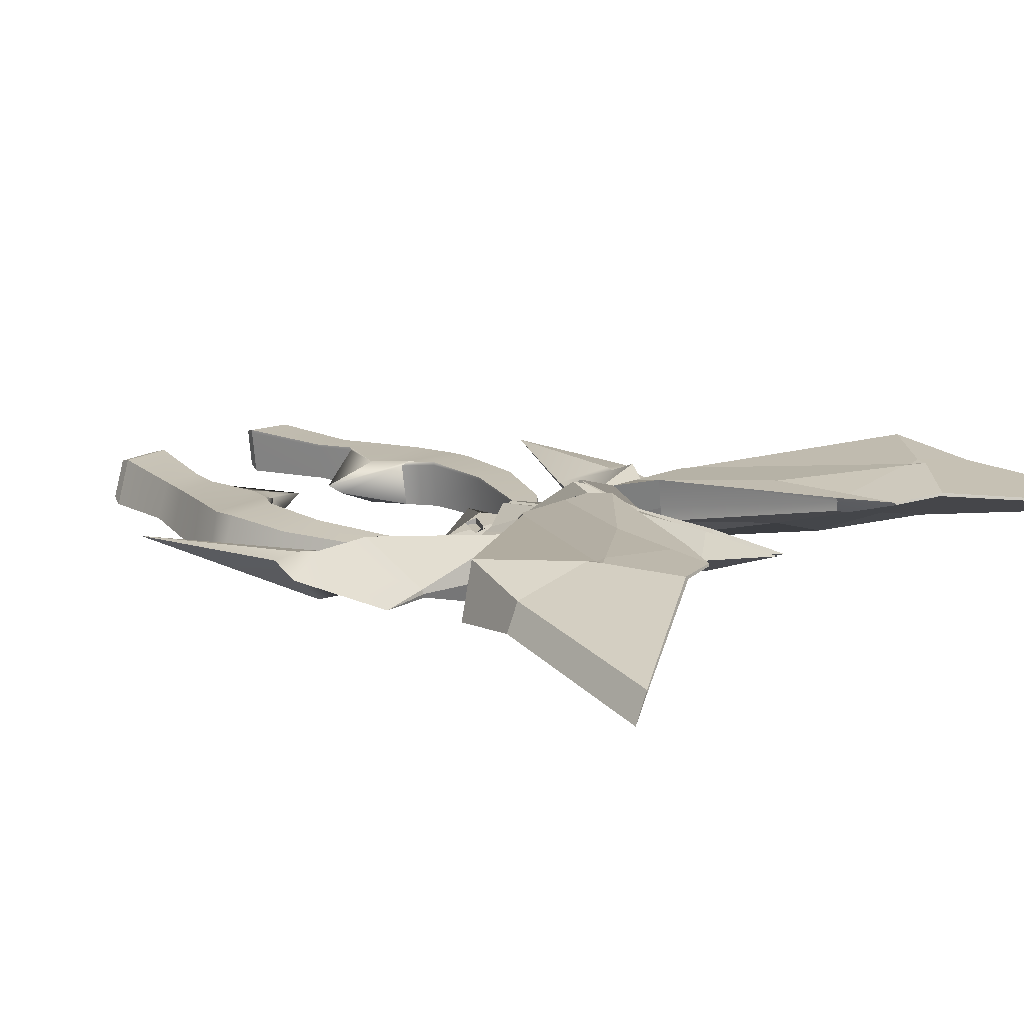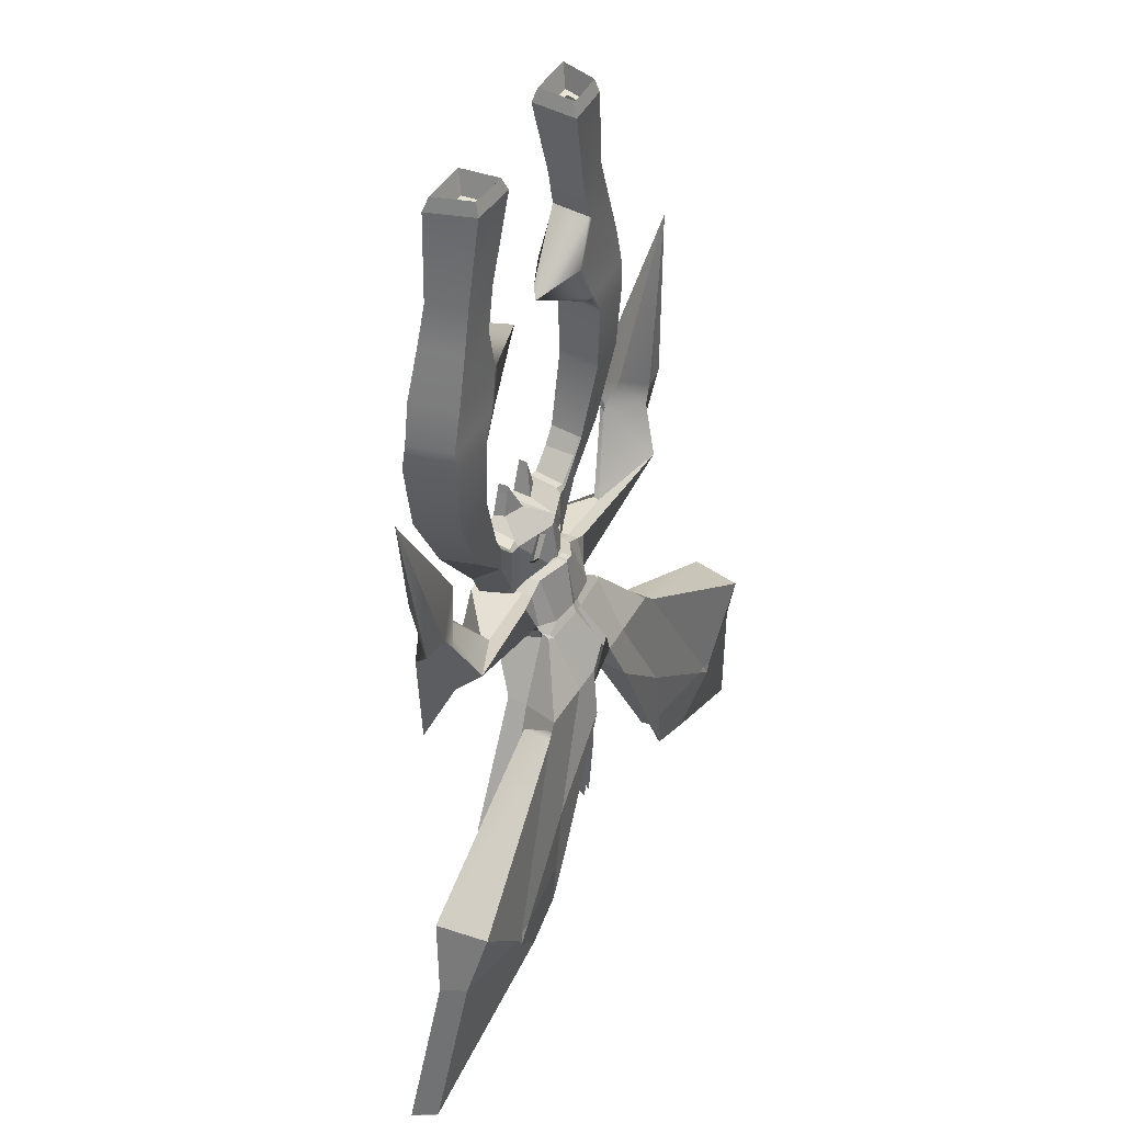
<metadata>
{"format":"obj","ext":"obj","renderer":"f3d","projection":"perspective","resolution":1024,"background":"white","views":[{"elev":16.5,"azim":135.4,"up":"+Y"},{"elev":43.7,"azim":118.2,"up":"+Z"}]}
</metadata>
<code>
v 1.427 4.268 -0.3249
v 1.427 3.684 -0.3249
v 2.807 3.684 -2.816
v 2.807 4.071 -2.816
v 2.602 4.179 -2.447
v 3.539 3.684 -2.41
v 2.315 3.684 0.167
v 3.54 3.684 -2.044
v 2.323 3.897 0.1515
v 3.274 3.825 -1.564
v 2.315 3.889 0.167
v 2.287 3.909 0.1514
v 4.586 3.132 0.1619
v 2.181 0 4.105
v 2.468 0 4.848
v 2.081 1.1 4.105
v 2.353 0.8705 4.848
v 12.88 -0.119 4.105
v 7.577 -0.03457 -2.836
v 11.91 3.041 4.105
v 7.577 2.985 -0.1857
v 3.557 0 1.895
v 3.203 1.02 1.895
v 2.742 0 4.105
v 2.566 0.9082 4.105
v 8.879 -0.08761 4.105
v 8.576 2.982 4.105
v 7.577 -0.05284 2.572
v 7.577 2.927 2.545
v 7.577 3.053 2.356
v 8.576 3.198 4.105
v 9.14 -0.09458 4.105
v 7.577 -0.05284 2.053
v 6.478 0 -5.278
v 5.598 2.203 -5.278
v 5.598 2.919 -4.262
v 5.598 2.819 0.494
v 5.598 0 0.9645
v 5.598 0 -5.278
v 5.598 0 0.1782
v 4.586 0 1.292
v 4.586 2.737 0.7608
v 5.598 3.037 0.1634
v 5.312 2.919 -5.278
v 4.586 3.128 -5.278
v 1.325 0 1.895
v 1.273 1.784 1.895
v 0.5522 4.586 1.649
v 0.5522 0 1.65
v 0.5522 0 0.1614
v 4.586 0 0.1761
v 4.586 0 -5.278
v 6.201 -1.037 -5.701
v 6.201 4.711 -5.701
v 4.538 5.68 -10.42
v 6.201 -0.9194 -10.42
v 24.69 3.3 19.17
v 6.201 1.408 -10.42
v 4.636 -1.037 -5.701
v 3.49 4.711 -4.346
v 4.846 -1.185 -10.42
v 3.621 3.727 -4.346
v 4.267 1.416 -10.42
v 5.188 5.301 -8.576
v 6.201 -0.9654 -8.576
v 20.84 2.311 -9.863
v 3.636 6.526 -8.576
v 4.764 -1.127 -8.576
v 6.201 -0.9456 -9.372
v 6.221 1.922 -9.372
v 4.799 -1.152 -9.372
v 4.908 5.464 -9.372
v 5.377 6.653 -9.372
v 9.11 6.285 -14.97
v 8.983 4.284 -14.97
v 9.903 9.654 -14.97
v 2.173 9.779 -14.97
v 3.187 4.292 -14.97
v 2.727 6.82 -14.97
v 16.78 8.027 -26.36
v 3.615 7.256 -19.09
v 16.72 5.054 -26.36
v 3.489 10.86 -19.09
v 3.99 7.044 -19.09
v 3.763 8.291 -19.09
v 5.03 4.416 -10.42
v 5.03 -1.037 -5.701
v 5.03 4.711 -5.116
v 5.03 -1.149 -10.42
v 5.03 3.721 -5.086
v 5.03 1.413 -10.42
v 5.03 1.88 -11.16
v 5.03 5.393 -9.026
v 5.03 6.627 -9.213
v 5.03 5.426 -8.576
v 5.03 -1.097 -8.576
v 5.03 5.773 -9.372
v 5.03 5.131 -9.372
v 5.03 -1.118 -9.372
v 5.03 6.985 -9.372
v 5.03 5.745 -10.91
v 5.03 4.29 -14.97
v 5.03 9.733 -14.97
v 10.66 7.043 -26.36
v 10.66 10.84 -26.36
v 11.53 3.086 -5.701
v 17.34 6.543 -3.291
v 15.46 1.876 -8.576
v 15.74 2.645 -8.576
v 15.67 2.259 -8.682
v 16.5 4.974 -25.93
v 16.5 7.788 -25.79
v 16.5 5.125 -26.36
v 11.23 3.717 -5.634
v 20.85 12.01 -34.38
v 22.06 8.414 -33.18
v 22.02 6.848 -33.18
v 10 10.84 -33.18
v 10.16 9.659 -33.18
v 19.33 11.84 -33.18
v 11.69 9.213 -33.18
v 11.69 10.84 -33.18
v 21.36 12.01 -33.18
v 16.5 8.205 -33.18
v 20.4 11.79 -33.18
v 3.762 7.256 -29.4
v 0.9998 4.049 -19.09
v 0.9998 -1.037 -5.701
v 0.9998 6.236 -3.351
v 0.9998 -1.185 -10.42
v 0.9998 5.291 -3.333
v 0.9998 1.429 -10.42
v 0.9998 6.897 -8.576
v 0.9998 -1.127 -8.576
v 0.9998 7.204 -9.372
v 0.9998 -1.152 -9.372
v 0.9998 9.982 -12.1
v 0.9998 2.397 -11.96
v 0.9998 8.314 -35.12
v 0.9998 8.784 -19.09
v 0.9998 8.769 -27.41
v 0.9998 5.291 -27.41
v 10.32 10.44 -33.14
v 12.36 10.83 -37.57
v 12.37 10.63 -37.65
v 27.12 11.99 -26.66
v 27.93 7.054 -26.36
v 28.71 10.58 -33.18
v 29.8 8.28 -33.18
v 16.5 10.89 -39.12
v 16.8 11.12 -39.14
v 11.07 9.88 -16
v 10.55 9.778 -15.42
v 11.07 7.131 -15.99
v 32.47 8.996 -49.52
v 33.75 6.724 -49.7
v 32.69 8.776 -49.7
v 19.08 4.714 0.9731
v 22 2.685 0.8572
v 16.18 -0.1281 1.564
v 16.51 1.494 1.315
v 20.13 4.503 2.604
v 22.65 4.252 2.604
v 17.82 -0.3993 2.604
v 16.22 3.176 5.284
v 0.5522 -1.185 -10.42
v 0.5522 -1.152 -9.372
v 0.5522 4.496 0.1434
v 0.5522 7.18 -9.372
v 0.5522 9.905 -13.19
v 14.91 3.423 10.82
v 16.2 -0.541 10.82
v 11.18 -0.5017 10.82
v 10.79 3.35 10.82
v 10.79 3.62 10.82
v 11.5 -0.5104 10.82
v 15.52 3.634 17.53
v 16.95 -0.7746 17.53
v 11.36 -0.7308 17.53
v 10.94 3.553 17.53
v 10.94 3.854 17.53
v 11.73 -0.7405 17.53
v 15.53 3.529 19.88
v 16.49 -0.6581 19.88
v 9.327 -0.6165 19.88
v 8.784 3.451 19.88
v 9.661 3.737 19.88
v 9.794 -0.6258 19.88
v 14.51 3.532 23.67
v 15.49 -0.8407 23.67
v 4.152 0.7656 23.67
v 2.43 1.889 23.67
v 8.142 3.279 23.67
v 7.996 -0.88 23.67
v 13.1 3.354 28.42
v 14.21 -0.4651 28.42
v 9.846 -0.4272 28.42
v 9.515 3.284 28.42
v 9.515 3.544 28.42
v 10.13 -0.4356 28.42
v 11.97 3.178 32.26
v 13.09 -0.2705 32.26
v 8.718 -0.2362 32.26
v 8.387 3.114 32.26
v 8.387 3.35 32.26
v 9.003 -0.2439 32.26
v 10.69 3.576 40.34
v 12.07 -0.7102 40.34
v 6.647 -0.6676 40.34
v 6.235 3.497 40.34
v 6.235 3.789 40.34
v 7.001 -0.6771 40.34
v 0.5522 8.084 -33.87
v 0.5522 5.719 -27.85
v 0.5522 5.262 -5.145
v 0.5522 0 -5.278
v 10.42 3.219 41.61
v 11.56 -0.3158 41.61
v 7.086 -0.2807 41.61
v 6.747 3.154 41.61
v 6.747 3.395 41.61
v 7.378 -0.2885 41.61
v 10 2.665 39.58
v 10.77 0.2966 39.58
v 7.769 0.3201 39.58
v 7.542 2.621 39.58
v 7.542 2.782 39.58
v 7.965 0.3149 39.58
v 9.63 2.17 39.58
v 10.06 0.8432 39.58
v 8.379 0.8564 39.58
v 8.251 2.145 39.58
v 8.251 2.236 39.58
v 8.488 0.8535 39.58
v 9.63 2.17 38.35
v 10.06 0.8432 38.35
v 8.379 0.8564 38.35
v 8.251 2.145 38.35
v 8.251 2.236 38.35
v 8.488 0.8535 38.35
v 9.179 1.572 38.35
v 9.202 1.504 38.35
v 9.115 1.505 38.35
v 9.109 1.571 38.35
v 9.109 1.575 38.35
v 9.121 1.504 38.35
v 0.5522 5.262 -5.278
v 0.5522 -1.037 -5.701
v 0.5522 5.962 -3.53
v 0.5522 5.024 -3.506
v 0.5522 1.427 -10.42
v 0.5522 6.834 -8.576
v 0.5522 -1.127 -8.576
v 0.5522 2.785 -12.57
v 0.5522 8.776 -19.09
v 0.5522 8.439 -27.85
v 0.5522 5.15 -19.09
v -0.3224 4.268 -0.3249
v -0.3224 3.684 -0.3249
v -1.702 3.684 -2.816
v -1.702 4.071 -2.816
v -1.498 4.179 -2.447
v -2.435 3.684 -2.41
v -1.21 3.684 0.167
v -2.435 3.684 -2.044
v -1.219 3.897 0.1515
v -2.169 3.825 -1.564
v -1.21 3.889 0.167
v -1.182 3.909 0.1514
v -3.481 3.132 0.1619
v -1.076 0 4.105
v -1.364 0 4.848
v -0.9766 1.1 4.105
v -1.248 0.8705 4.848
v -11.78 -0.119 4.105
v -6.472 -0.03457 -2.836
v -10.81 3.041 4.105
v -6.472 2.985 -0.1857
v -2.453 0 1.895
v -2.099 1.02 1.895
v -1.638 0 4.105
v -1.462 0.9082 4.105
v -7.774 -0.08761 4.105
v -7.471 2.982 4.105
v -6.472 -0.05284 2.572
v -6.472 2.927 2.545
v -6.472 3.053 2.356
v -7.471 3.198 4.105
v -8.035 -0.09458 4.105
v -6.472 -0.05284 2.053
v -5.374 0 -5.278
v -4.494 2.203 -5.278
v -4.494 2.919 -4.262
v -4.494 2.819 0.494
v -4.494 0 0.9645
v -4.494 0 -5.278
v -4.494 0 0.1782
v -3.481 0 1.292
v -3.481 2.737 0.7608
v -4.494 3.037 0.1634
v -4.207 2.919 -5.278
v -3.481 3.128 -5.278
v -0.2209 0 1.895
v -0.169 1.784 1.895
v -3.481 0 0.1761
v -3.481 0 -5.278
v -5.097 -1.037 -5.701
v -5.097 4.711 -5.701
v -3.433 5.68 -10.42
v -5.097 -0.9194 -10.42
v -23.58 3.3 19.17
v -5.097 1.408 -10.42
v -3.532 -1.037 -5.701
v -2.385 4.711 -4.346
v -3.741 -1.185 -10.42
v -2.516 3.727 -4.346
v -3.163 1.416 -10.42
v -4.084 5.301 -8.576
v -5.097 -0.9654 -8.576
v -19.74 2.311 -9.863
v -2.531 6.526 -8.576
v -3.659 -1.127 -8.576
v -5.097 -0.9456 -9.372
v -5.117 1.922 -9.372
v -3.695 -1.152 -9.372
v -3.804 5.464 -9.372
v -4.273 6.653 -9.372
v -8.005 6.285 -14.97
v -7.879 4.284 -14.97
v -8.798 9.654 -14.97
v -1.069 9.779 -14.97
v -2.083 4.292 -14.97
v -1.623 6.82 -14.97
v -15.68 8.027 -26.36
v -2.511 7.256 -19.09
v -15.62 5.054 -26.36
v -2.385 10.86 -19.09
v -2.885 7.044 -19.09
v -2.658 8.291 -19.09
v -3.925 4.416 -10.42
v -3.925 -1.037 -5.701
v -3.925 4.711 -5.116
v -3.925 -1.149 -10.42
v -3.925 3.721 -5.086
v -3.925 1.413 -10.42
v -3.925 1.88 -11.16
v -3.925 5.393 -9.026
v -3.925 6.627 -9.213
v -3.925 5.426 -8.576
v -3.925 -1.097 -8.576
v -3.925 5.773 -9.372
v -3.925 5.131 -9.372
v -3.925 -1.118 -9.372
v -3.925 6.985 -9.372
v -3.925 5.745 -10.91
v -3.925 4.29 -14.97
v -3.925 9.733 -14.97
v -9.551 7.043 -26.36
v -9.551 10.84 -26.36
v -10.42 3.086 -5.701
v -16.23 6.543 -3.291
v -14.36 1.876 -8.576
v -14.64 2.645 -8.576
v -14.56 2.259 -8.682
v -15.4 4.974 -25.93
v -15.4 7.788 -25.79
v -15.4 5.125 -26.36
v -10.12 3.717 -5.634
v -19.75 12.01 -34.38
v -20.95 8.414 -33.18
v -20.92 6.848 -33.18
v -8.896 10.84 -33.18
v -9.051 9.659 -33.18
v -18.23 11.84 -33.18
v -10.59 9.213 -33.18
v -10.59 10.84 -33.18
v -20.25 12.01 -33.18
v -15.4 8.205 -33.18
v -19.29 11.79 -33.18
v -2.657 7.256 -29.4
v 0.1046 4.049 -19.09
v 0.1046 -1.037 -5.701
v 0.1046 6.236 -3.351
v 0.1046 -1.185 -10.42
v 0.1046 5.291 -3.333
v 0.1046 1.429 -10.42
v 0.1046 6.897 -8.576
v 0.1046 -1.127 -8.576
v 0.1046 7.204 -9.372
v 0.1046 -1.152 -9.372
v 0.1046 9.982 -12.1
v 0.1046 2.397 -11.96
v 0.1046 8.314 -35.12
v 0.1046 8.784 -19.09
v 0.1046 8.769 -27.41
v 0.1046 5.291 -27.41
v -9.211 10.44 -33.14
v -11.26 10.83 -37.57
v -11.27 10.63 -37.65
v -26.01 11.99 -26.66
v -26.83 7.054 -26.36
v -27.61 10.58 -33.18
v -28.7 8.28 -33.18
v -15.4 10.89 -39.12
v -15.7 11.12 -39.14
v -9.964 9.88 -16
v -9.445 9.778 -15.42
v -9.965 7.131 -15.99
v -31.36 8.996 -49.52
v -32.65 6.724 -49.7
v -31.58 8.776 -49.7
v -17.97 4.714 0.9731
v -20.89 4.087 0.8572
v -15.08 1.273 1.564
v -15.41 1.494 1.315
v -19.03 4.503 2.604
v -21.55 4.252 2.604
v -16.72 -0.3993 2.604
v -15.12 3.176 5.284
v -13.81 3.423 10.82
v -15.09 -0.541 10.82
v -10.07 -0.5017 10.82
v -9.691 3.35 10.82
v -9.691 3.62 10.82
v -10.4 -0.5104 10.82
v -14.41 3.634 17.53
v -15.84 -0.7746 17.53
v -10.26 -0.7308 17.53
v -9.834 3.553 17.53
v -9.834 3.854 17.53
v -10.62 -0.7405 17.53
v -14.43 3.529 19.88
v -15.38 -0.6581 19.88
v -8.222 -0.6165 19.88
v -7.68 3.451 19.88
v -8.556 3.737 19.88
v -8.689 -0.6258 19.88
v -13.4 3.532 23.67
v -14.39 -0.8407 23.67
v -3.048 0.7656 23.67
v -1.326 1.889 23.67
v -7.038 3.279 23.67
v -6.892 -0.88 23.67
v -11.99 3.354 28.42
v -13.11 -0.4651 28.42
v -8.741 -0.4272 28.42
v -8.411 3.284 28.42
v -8.411 3.544 28.42
v -9.026 -0.4356 28.42
v -10.87 3.178 32.26
v -11.98 -0.2705 32.26
v -7.614 -0.2362 32.26
v -7.283 3.114 32.26
v -7.283 3.35 32.26
v -7.899 -0.2439 32.26
v -9.584 3.576 40.34
v -10.97 -0.7102 40.34
v -5.542 -0.6676 40.34
v -5.131 3.497 40.34
v -5.131 3.789 40.34
v -5.896 -0.6771 40.34
v -9.315 3.219 41.61
v -10.46 -0.3158 41.61
v -5.982 -0.2807 41.61
v -5.643 3.154 41.61
v -5.643 3.395 41.61
v -6.274 -0.2885 41.61
v -8.898 2.665 39.58
v -9.664 0.2966 39.58
v -6.665 0.3201 39.58
v -6.438 2.621 39.58
v -6.438 2.782 39.58
v -6.86 0.3149 39.58
v -8.525 2.17 39.58
v -8.954 0.8432 39.58
v -7.274 0.8564 39.58
v -7.147 2.145 39.58
v -7.147 2.236 39.58
v -7.384 0.8535 39.58
v -8.525 2.17 38.35
v -8.954 0.8432 38.35
v -7.274 0.8564 38.35
v -7.147 2.145 38.35
v -7.147 2.236 38.35
v -7.384 0.8535 38.35
v -8.075 1.572 38.35
v -8.097 1.504 38.35
v -8.011 1.505 38.35
v -8.004 1.571 38.35
v -8.004 1.575 38.35
v -8.017 1.504 38.35
f 1 2 3 4 5
f 4 3 6
f 6 3 2 7 8
f 9 10 8 7 11
f 11 7 2 1 12
f 10 9 13
f 14 15 17 16
f 18 19 21 20
f 22 23 25 24
f 26 27 29 28
f 21 30 31 20
f 18 32 33 19
f 30 29 27 31
f 21 19 34 35 36
f 37 38 28 29
f 40 39 34 19 33
f 38 37 42 41
f 44 45 13 43 36
f 46 14 16 47
f 22 41 42 23
f 6 8 10 13 45 247 215 5 4
f 1 5 215 168 12
f 48 47 23 42
f 48 49 46 47
f 24 25 17 15
f 14 24 15
f 25 16 17
f 28 33 32 26
f 38 40 33 28
f 36 43 30 21
f 39 35 34
f 43 37 29 30
f 36 35 44
f 41 51 40 38
f 51 52 39 40
f 52 45 44 35 39
f 13 42 37 43
f 46 22 24 14
f 23 47 16 25
f 49 50 51 41 22 46
f 50 216 52 51
f 53 65 108 106
f 57 163 162
f 57 165 164
f 86 101 55
f 60 62 90 88
f 156 149 116
f 61 63 91 89
f 59 68 96 87
f 59 62 131 128
f 150 157 117 124
f 66 108 110
f 67 133 129 60
f 68 134 136 71
f 64 109 110 70 98 93
f 64 95 88 54
f 65 96 99 69
f 73 100 94
f 72 95 64 93
f 70 69 56 58
f 71 136 130 61
f 72 98 86 55
f 69 99 89 56
f 144 118 122
f 74 75 111 112
f 74 76 73 97 101
f 78 102 92 63 132 138
f 76 103 100 73
f 79 77 83 85
f 78 79 85 84
f 80 147 154 112
f 84 104 102 78
f 152 146 123 125
f 79 140 137 77
f 80 82 117 116
f 87 90 62 59
f 92 91 63
f 54 114 107
f 89 91 58 56
f 87 96 65 53
f 143 145 121
f 93 98 72
f 88 95 67 60
f 99 96 68 71
f 94 100 135 133 67
f 94 97 73
f 86 98 70 58
f 89 99 71 61
f 151 144 122 120 115
f 101 97 72 55
f 92 102 75
f 100 103 77 137 135
f 102 104 113 111 75
f 103 105 83 77
f 106 108 66 159 160
f 107 109 64 54
f 106 114 90 87 53
f 145 150 124 121
f 110 108 65 69 70
f 110 109 66
f 112 111 82 80
f 112 154 153 76 74
f 107 114 161 158
f 148 155 151 115 123
f 111 113 82
f 116 149 147 80
f 124 117 82 113
f 122 118 83 105
f 125 123 115
f 116 117 157 156
f 119 121 104 84
f 120 122 105
f 121 124 113 104
f 120 125 115
f 146 148 123
f 126 141 140 81
f 126 142 139
f 129 131 62 60
f 130 132 63 61
f 128 134 68 59
f 139 141 126
f 127 142 126 81
f 138 127 81 79 78
f 129 249 250 131
f 130 166 251 132
f 128 248 253 134
f 139 213 256 141
f 127 257 214 142
f 138 254 257 127
f 153 152 125 120 105 103 76
f 143 118 144 145
f 145 144 151 150
f 147 146 152 154
f 146 147 149 148
f 148 149 156 155
f 150 151 155 157
f 152 153 154
f 155 156 157
f 158 159 66 109 107
f 160 161 114 106
f 160 159 163 164
f 158 161 165 162
f 162 163 159 158
f 164 165 161 160
f 164 163 57
f 162 165 57
f 18 20 171 172
f 27 26 173 174
f 20 31 175 171
f 32 18 172 176
f 31 27 174 175
f 26 32 176 173
f 172 171 177 178
f 174 173 179 180
f 171 175 181 177
f 176 172 178 182
f 175 174 180 181
f 173 176 182 179
f 178 177 183 184
f 180 179 185 186
f 177 181 187 183
f 182 178 184 188
f 181 180 186 187
f 179 182 188 185
f 184 183 189 190
f 186 185 191 192
f 183 187 193 189
f 188 184 190 194
f 187 186 192 193
f 185 188 194 191
f 190 189 195 196
f 192 191 197 198
f 189 193 199 195
f 194 190 196 200
f 193 192 198 199
f 191 194 200 197
f 196 195 201 202
f 198 197 203 204
f 195 199 205 201
f 200 196 202 206
f 199 198 204 205
f 197 200 206 203
f 202 201 207 208
f 204 203 209 210
f 201 205 211 207
f 206 202 208 212
f 205 204 210 211
f 203 206 212 209
f 208 207 217 218
f 210 209 219 220
f 207 211 221 217
f 212 208 218 222
f 211 210 220 221
f 209 212 222 219
f 218 217 223 224
f 220 219 225 226
f 217 221 227 223
f 222 218 224 228
f 221 220 226 227
f 219 222 228 225
f 224 223 229 230
f 226 225 231 232
f 223 227 233 229
f 228 224 230 234
f 227 226 232 233
f 225 228 234 231
f 230 229 235 236
f 232 231 237 238
f 229 233 239 235
f 234 230 236 240
f 233 232 238 239
f 231 234 240 237
f 236 235 241 242
f 238 237 243 244
f 235 239 245 241
f 240 236 242 246
f 239 238 244 245
f 237 240 246 243
f 216 247 45 52
f 250 248 128 131
f 252 249 129 133
f 253 167 136 134
f 167 166 130 136
f 251 254 138 132
f 255 170 137 140
f 169 252 133 135
f 170 169 135 137
f 256 255 140 141
f 214 213 139 142
f 258 262 261 260 259
f 261 263 260
f 263 265 264 259 260
f 266 268 264 265 267
f 268 269 258 259 264
f 267 270 266
f 271 273 274 272
f 275 277 278 276
f 279 281 282 280
f 283 285 286 284
f 278 277 288 287
f 275 276 290 289
f 287 288 284 286
f 278 293 292 291 276
f 294 286 285 295
f 297 290 276 291 296
f 295 298 299 294
f 301 293 300 270 302
f 303 304 273 271
f 279 280 299 298
f 263 261 262 215 247 302 270 267 265
f 258 269 168 215 262
f 48 299 280 304
f 48 304 303 49
f 281 272 274 282
f 271 272 281
f 282 274 273
f 285 283 289 290
f 295 285 290 297
f 293 278 287 300
f 296 291 292
f 300 287 286 294
f 293 301 292
f 298 295 297 305
f 305 297 296 306
f 306 296 292 301 302
f 270 300 294 299
f 303 271 281 279
f 280 282 273 304
f 49 303 279 298 305 50
f 50 305 306 216
f 307 360 362 319
f 311 416 417
f 311 418 419
f 312 329 346 345
f 314 342 344 316
f 410 370 403
f 315 343 345 317
f 313 341 350 322
f 313 382 385 316
f 404 378 371 411
f 320 364 362
f 321 314 383 387
f 322 325 390 388
f 318 347 352 324 364 363
f 318 308 342 349
f 319 323 353 350
f 327 348 354
f 326 349 321 351
f 324 312 310 323
f 325 315 384 390
f 326 309 340 352
f 323 310 343 353
f 398 376 372
f 328 366 365 329
f 328 355 351 327 330
f 332 392 386 317 346 356
f 330 327 354 357
f 333 339 337 331
f 332 338 339 333
f 334 366 408 401
f 338 332 356 358
f 406 379 377 400
f 335 333 394
f 334 370 371 336
f 341 313 316 344
f 346 317 345
f 342 308 344
f 343 310 312 345
f 341 307 319 350
f 397 373 375 399
f 347 326 352
f 342 314 321 349
f 353 325 322 350
f 348 321 387 389 354
f 348 327 351
f 340 312 324 352
f 343 315 325 353
f 405 369 374 376 398
f 355 309 326 351
f 346 329 356
f 354 389 391 331 357
f 356 329 365 367 358
f 357 331 337 359
f 360 414 413 320 362
f 361 308 318 363
f 360 307 341 344 368
f 399 375 378 404
f 364 324 323 319 362
f 364 320 363
f 366 334 336 365
f 366 328 330 407 408
f 361 412 415 368
f 402 377 369 405 409
f 365 336 367
f 370 334 401 403
f 378 367 336 371
f 376 359 337 372
f 379 369 377
f 370 410 411 371
f 373 338 358 375
f 374 359 376
f 375 358 367 378
f 374 369 379
f 400 377 402
f 380 335 394 395
f 380 393 396
f 383 314 316 385
f 384 315 317 386
f 382 313 322 388
f 393 380 395
f 381 335 380 396
f 392 332 333 335 381
f 383 385 250 249
f 384 386 251 166
f 382 388 253 248
f 393 395 256 213
f 381 396 214 257
f 392 381 257 254
f 407 330 357 359 374 379 406
f 397 399 398 372
f 399 404 405 398
f 401 408 406 400
f 400 402 403 401
f 402 409 410 403
f 404 411 409 405
f 406 408 407
f 409 411 410
f 412 361 363 320 413
f 414 360 368 415
f 414 418 417 413
f 412 416 419 415
f 416 412 413 417
f 418 414 415 419
f 418 311 417
f 416 311 419
f 275 421 420 277
f 284 423 422 283
f 277 420 424 288
f 289 425 421 275
f 288 424 423 284
f 283 422 425 289
f 421 427 426 420
f 423 429 428 422
f 420 426 430 424
f 425 431 427 421
f 424 430 429 423
f 422 428 431 425
f 427 433 432 426
f 429 435 434 428
f 426 432 436 430
f 431 437 433 427
f 430 436 435 429
f 428 434 437 431
f 433 439 438 432
f 435 441 440 434
f 432 438 442 436
f 437 443 439 433
f 436 442 441 435
f 434 440 443 437
f 439 445 444 438
f 441 447 446 440
f 438 444 448 442
f 443 449 445 439
f 442 448 447 441
f 440 446 449 443
f 445 451 450 444
f 447 453 452 446
f 444 450 454 448
f 449 455 451 445
f 448 454 453 447
f 446 452 455 449
f 451 457 456 450
f 453 459 458 452
f 450 456 460 454
f 455 461 457 451
f 454 460 459 453
f 452 458 461 455
f 457 463 462 456
f 459 465 464 458
f 456 462 466 460
f 461 467 463 457
f 460 466 465 459
f 458 464 467 461
f 463 469 468 462
f 465 471 470 464
f 462 468 472 466
f 467 473 469 463
f 466 472 471 465
f 464 470 473 467
f 469 475 474 468
f 471 477 476 470
f 468 474 478 472
f 473 479 475 469
f 472 478 477 471
f 470 476 479 473
f 475 481 480 474
f 477 483 482 476
f 474 480 484 478
f 479 485 481 475
f 478 484 483 477
f 476 482 485 479
f 481 487 486 480
f 483 489 488 482
f 480 486 490 484
f 485 491 487 481
f 484 490 489 483
f 482 488 491 485
f 216 306 302 247
f 250 385 382 248
f 252 387 383 249
f 253 388 390 167
f 167 390 384 166
f 251 386 392 254
f 255 394 391 170
f 169 389 387 252
f 170 391 389 169
f 256 395 394 255
f 214 396 393 213
f 143 121 119
f 85 143 119 84
f 85 83 118 143
f 337 339 397 372
f 397 339 338 373
f 48 168 269 268 266 270 299
f 48 42 13 9 11 12 168
f 58 91 92 75
f 329 340 355 328
f 355 340 309
f 58 75 86
f 86 75 74 101
f 312 340 329
f 394 333 331 391
f 81 140 79
f 368 308 361
f 54 90 114
f 351 321 348
f 326 347 318 349
f 95 97 94 67
f 72 97 95
f 88 90 54
f 344 308 368

</code>
